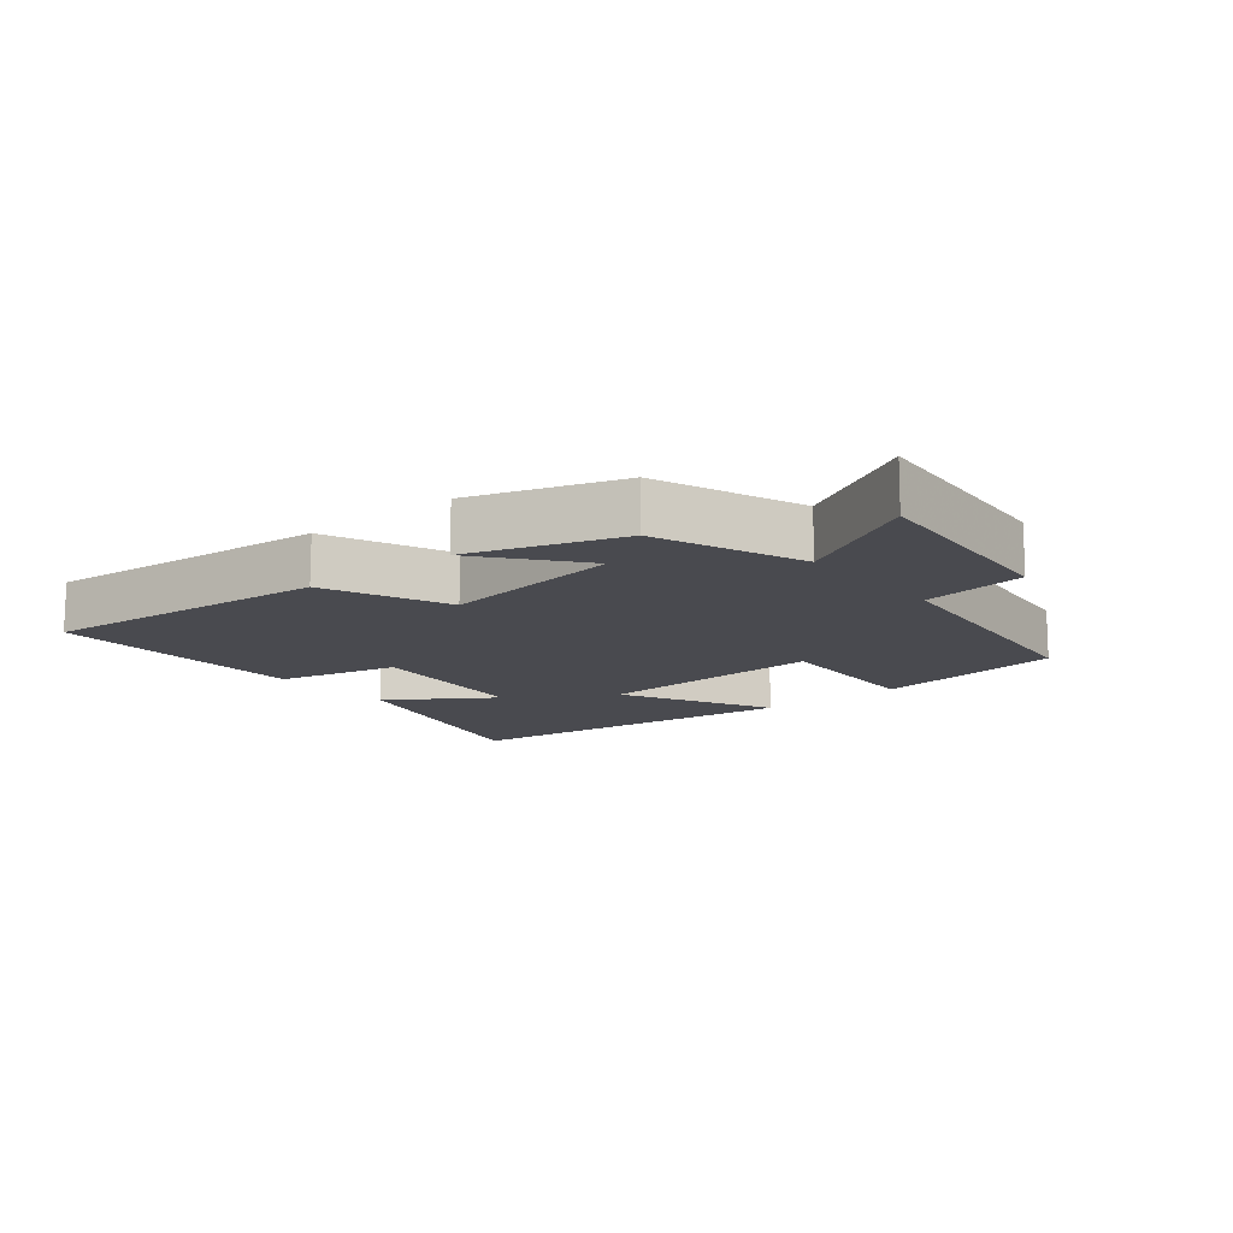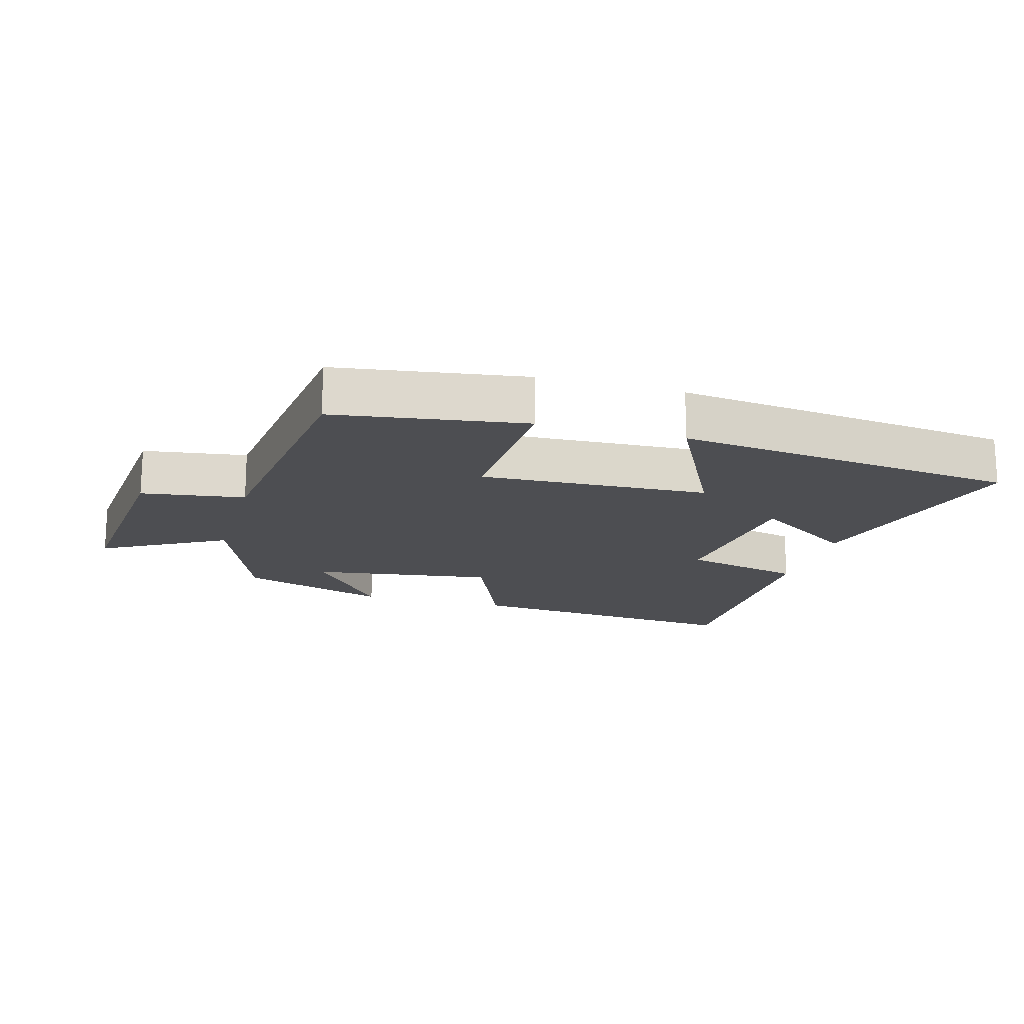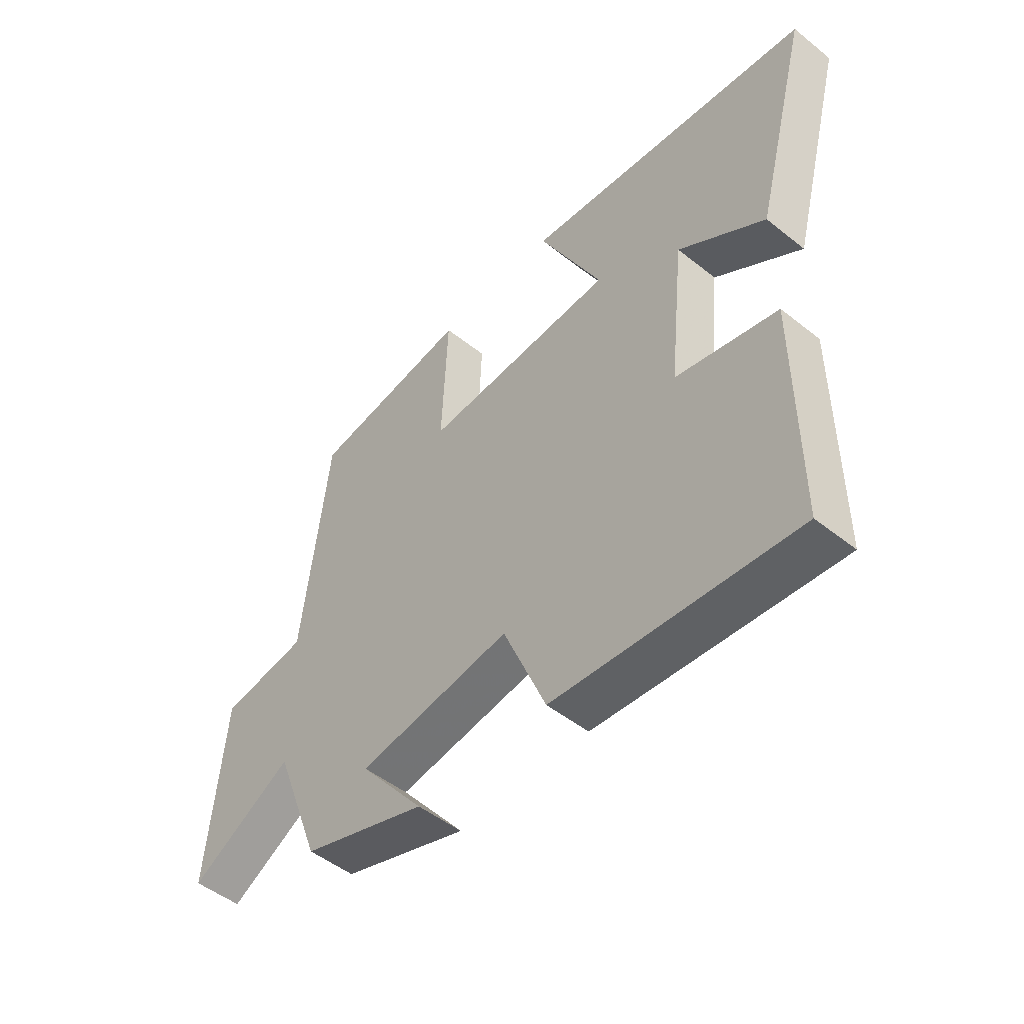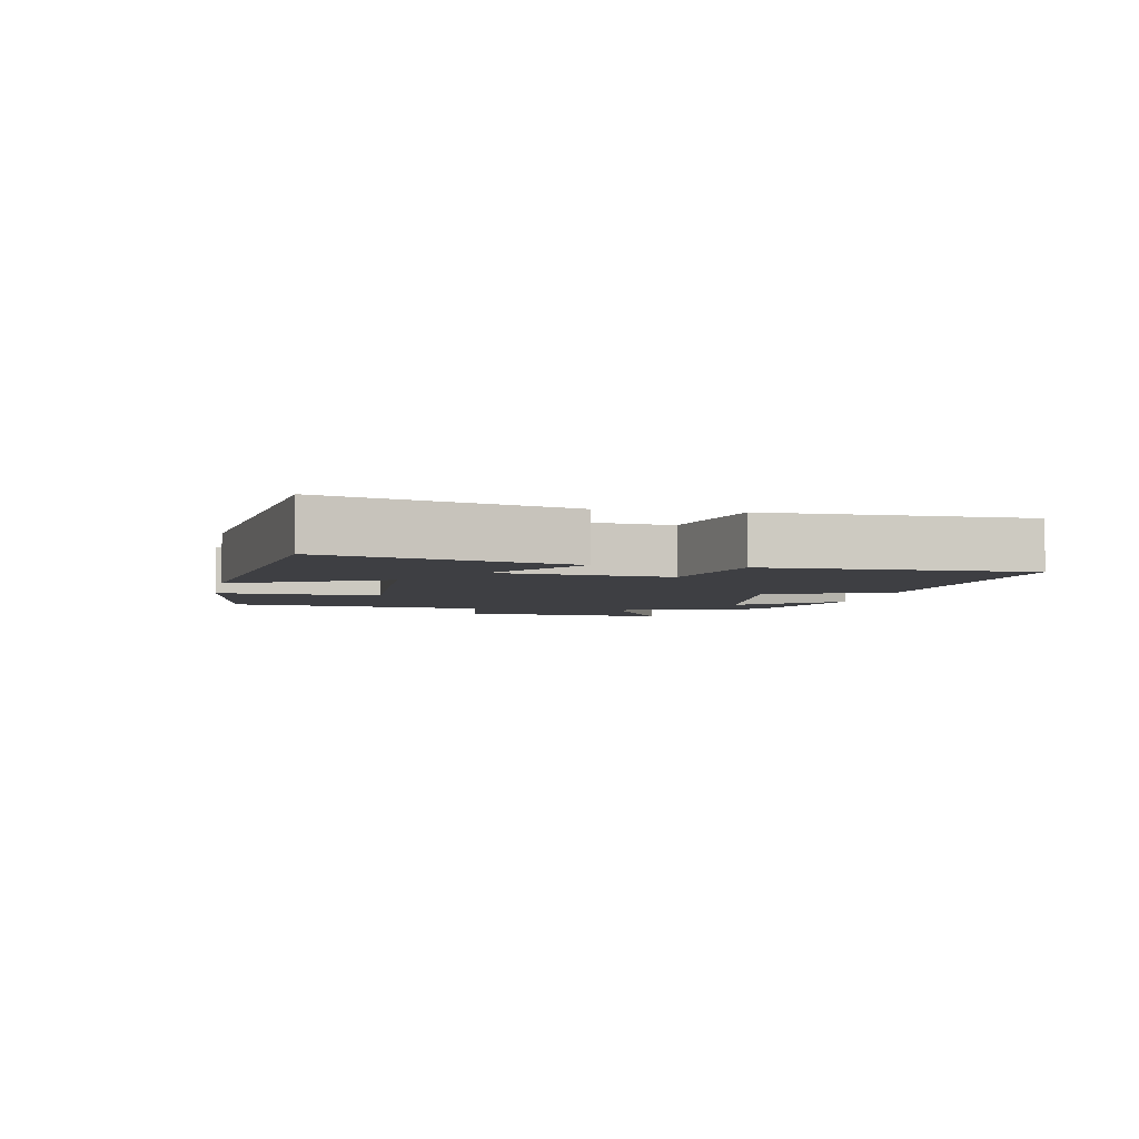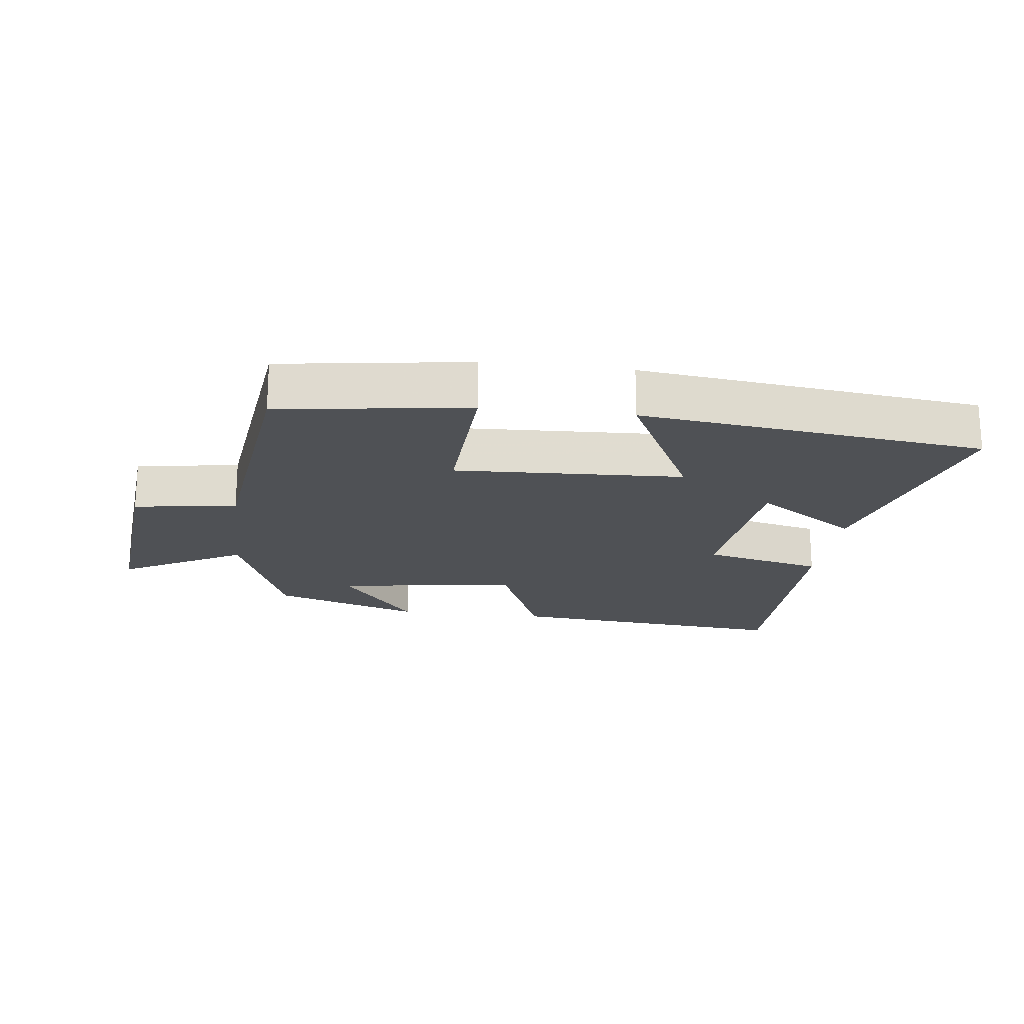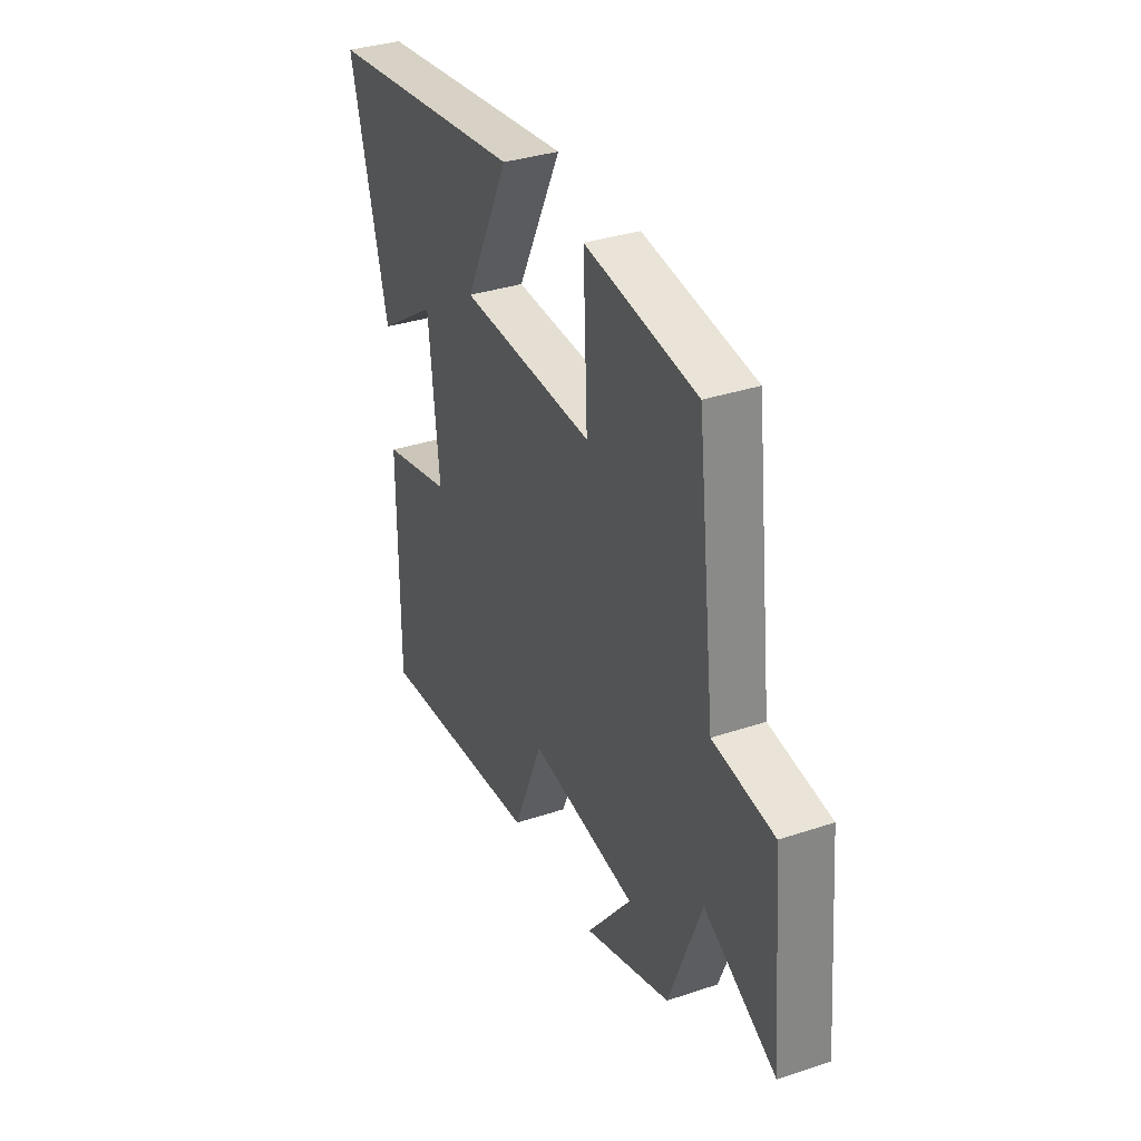
<metadata>
{"format":"obj","ext":"obj","renderer":"f3d","projection":"perspective","resolution":1024,"background":"white","views":[{"elev":-13.5,"azim":-140.5,"up":"+Y"},{"elev":-17.2,"azim":-15.7,"up":"+Y"},{"elev":-49.6,"azim":48.7,"up":"+Z"},{"elev":-4.2,"azim":78.6,"up":"+Y"},{"elev":-19.8,"azim":-7.1,"up":"+Y"},{"elev":34.4,"azim":-114.2,"up":"+Z"}]}
</metadata>
<code>
v -0.452 0.07 0.457
v -0.158 0.07 0.5
v -0.169 0.07 0.251
v 0.185 0.07 0.267
v 0.068 0.07 0.5
v 0.6 0.07 0.436
v 0.5 0.07 0.063
v 0.342 0.07 0.169
v 0.314 0.07 -0.095
v 0.5 0.07 -0.139
v 0.501 0.07 -0.54
v 0.058 0.07 -0.5
v -0.021 0.07 -0.311
v -0.303 0.07 -0.351
v -0.184 0.07 -0.5
v -0.414 0.07 -0.424
v -0.5 0.07 -0.198
v -0.69 0.07 -0.303
v -0.66 0.07 0.027
v -0.5 0.07 0.05
v -0.452 0 0.457
v -0.158 0 0.5
v -0.169 0 0.251
v 0.185 0 0.267
v 0.068 0 0.5
v 0.6 0 0.436
v 0.5 0 0.063
v 0.342 0 0.169
v 0.314 0 -0.095
v 0.5 0 -0.139
v 0.501 0 -0.54
v 0.058 0 -0.5
v -0.021 0 -0.311
v -0.303 0 -0.351
v -0.184 0 -0.5
v -0.414 0 -0.424
v -0.5 0 -0.198
v -0.69 0 -0.303
v -0.66 0 0.027
v -0.5 0 0.05
f 17 18 19 20
f 1 2 3
f 20 1 3
f 17 20 3
f 14 15 16 17
f 17 3 4
f 14 17 4
f 13 14 4
f 11 12 13
f 10 11 13
f 9 10 13
f 8 9 13 4
f 5 6 7 8
f 4 5 8
f 40 39 38 37
f 23 22 21
f 23 21 40
f 23 40 37
f 37 36 35 34
f 24 23 37
f 24 37 34
f 24 34 33
f 33 32 31
f 33 31 30
f 33 30 29
f 24 33 29 28
f 28 27 26 25
f 28 25 24
f 1 21 22 2
f 2 22 23 3
f 3 23 24 4
f 4 24 25 5
f 5 25 26 6
f 6 26 27 7
f 7 27 28 8
f 8 28 29 9
f 9 29 30 10
f 10 30 31 11
f 11 31 32 12
f 12 32 33 13
f 13 33 34 14
f 14 34 35 15
f 15 35 36 16
f 16 36 37 17
f 17 37 38 18
f 18 38 39 19
f 19 39 40 20
f 20 40 21 1

</code>
